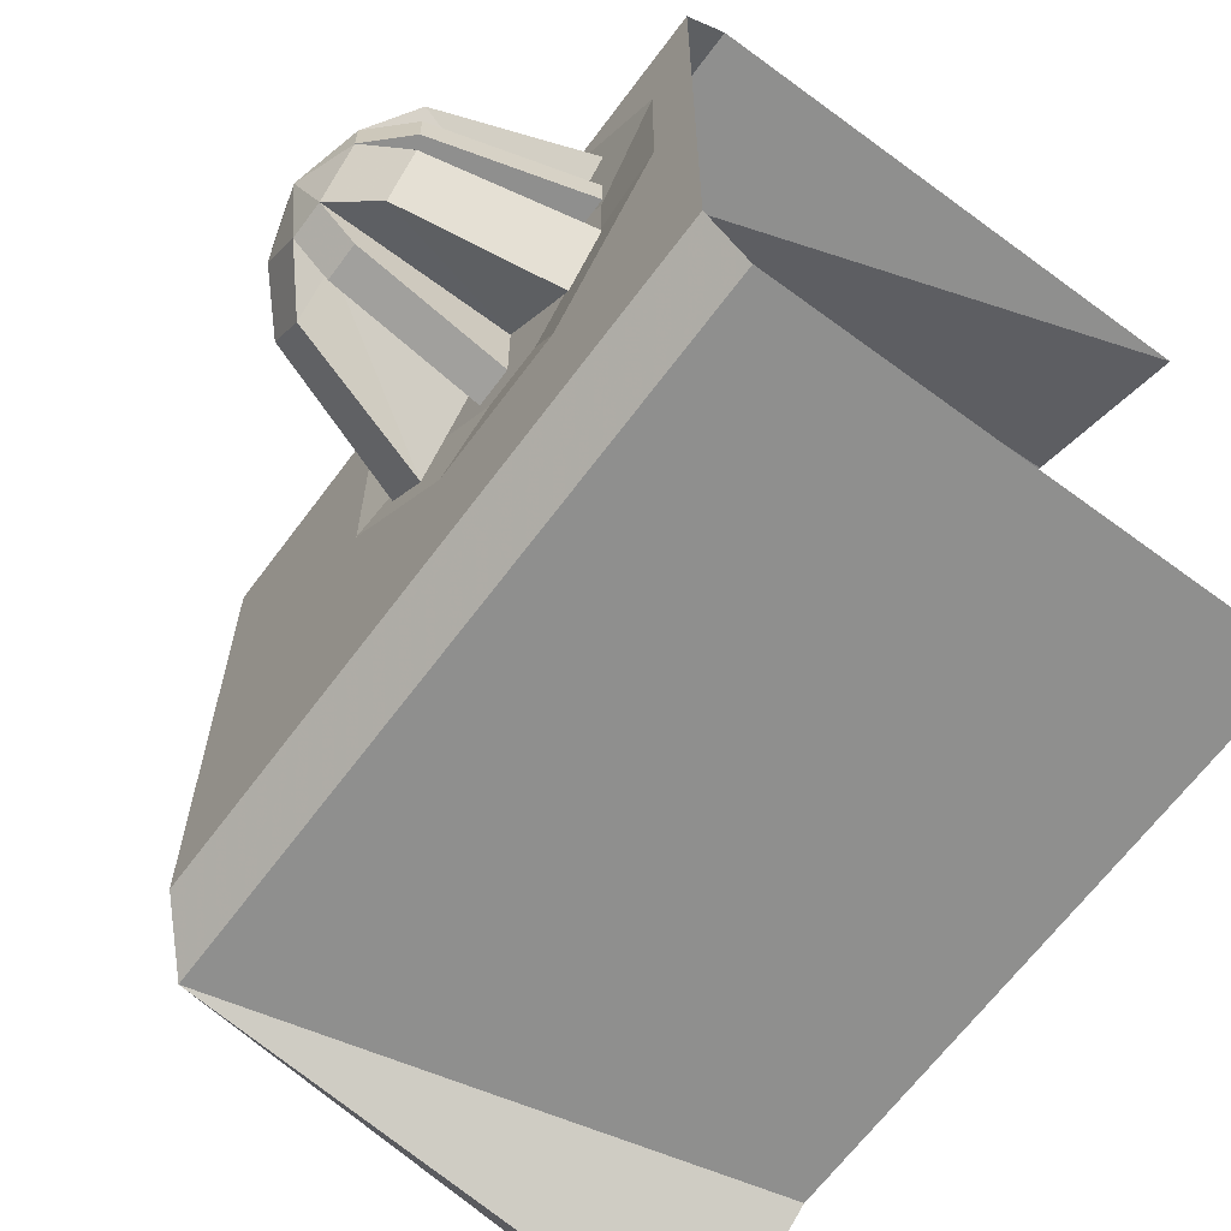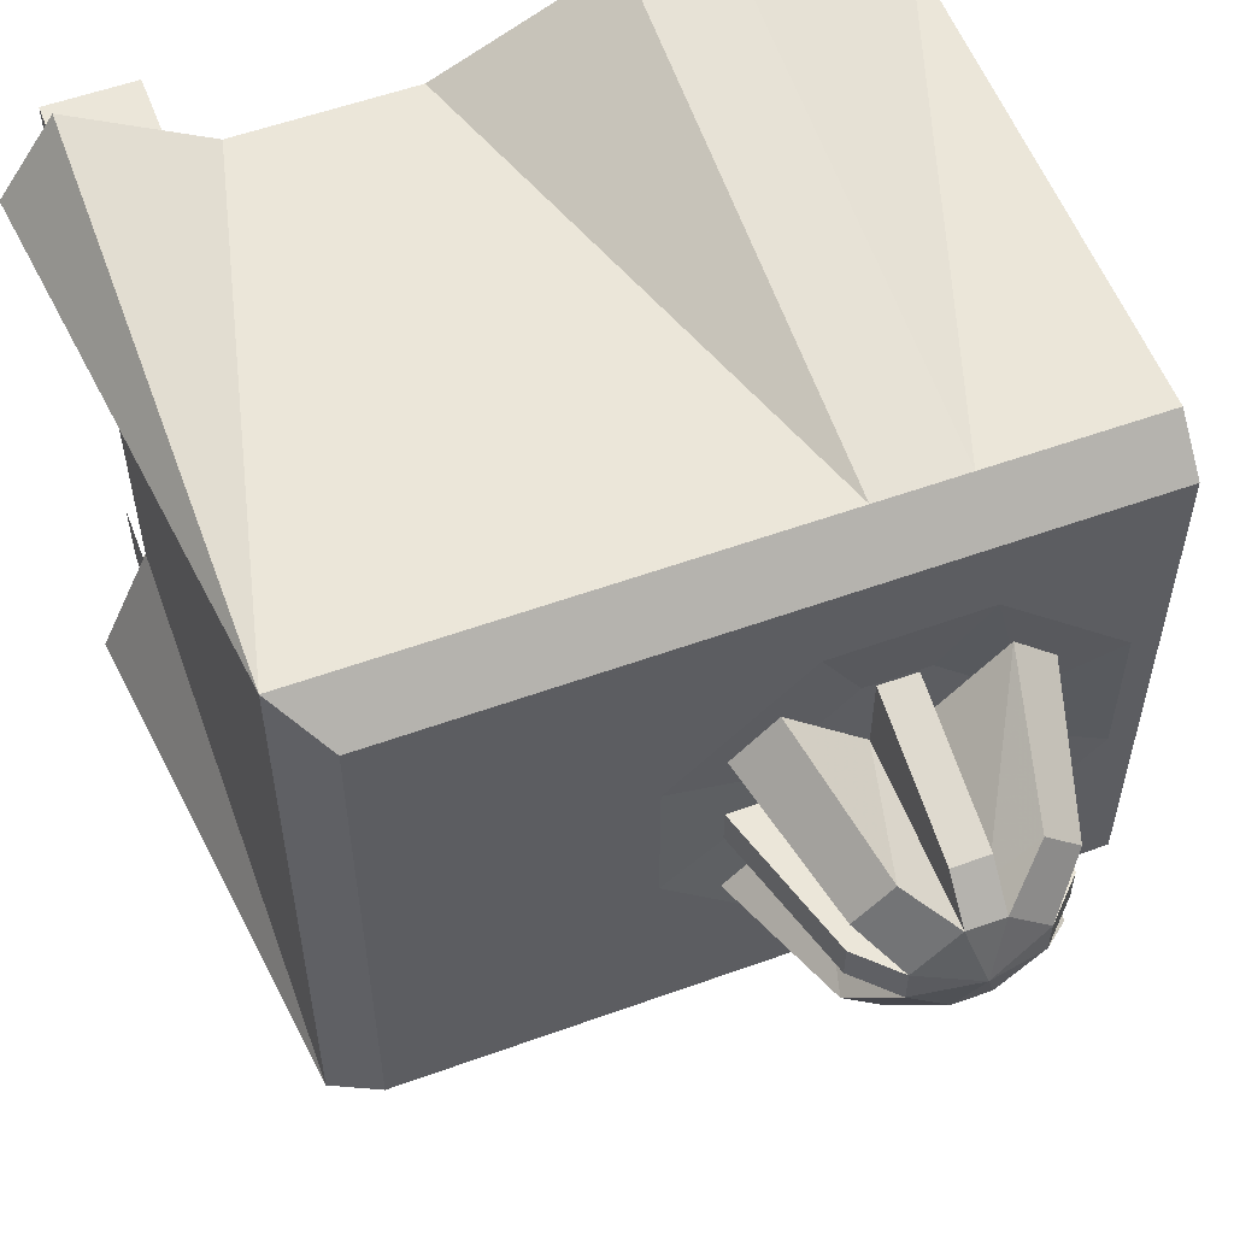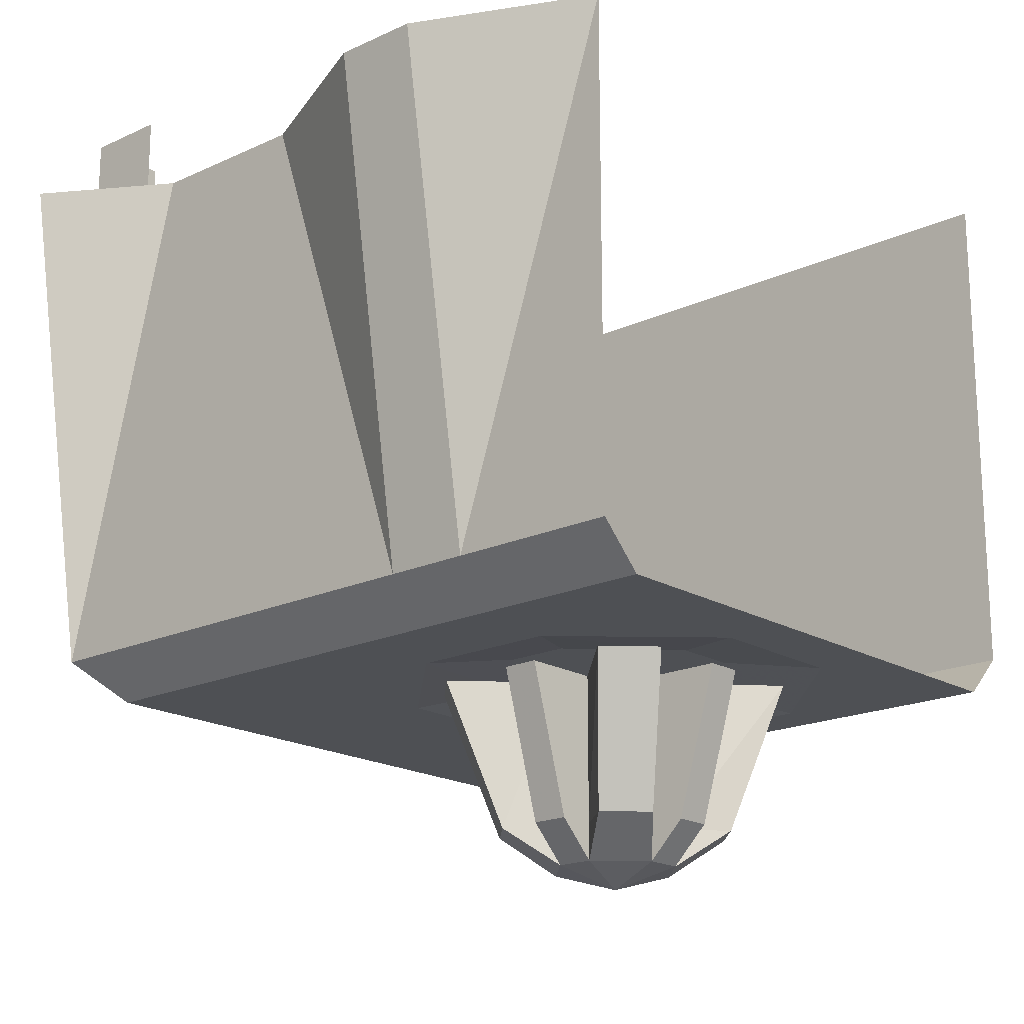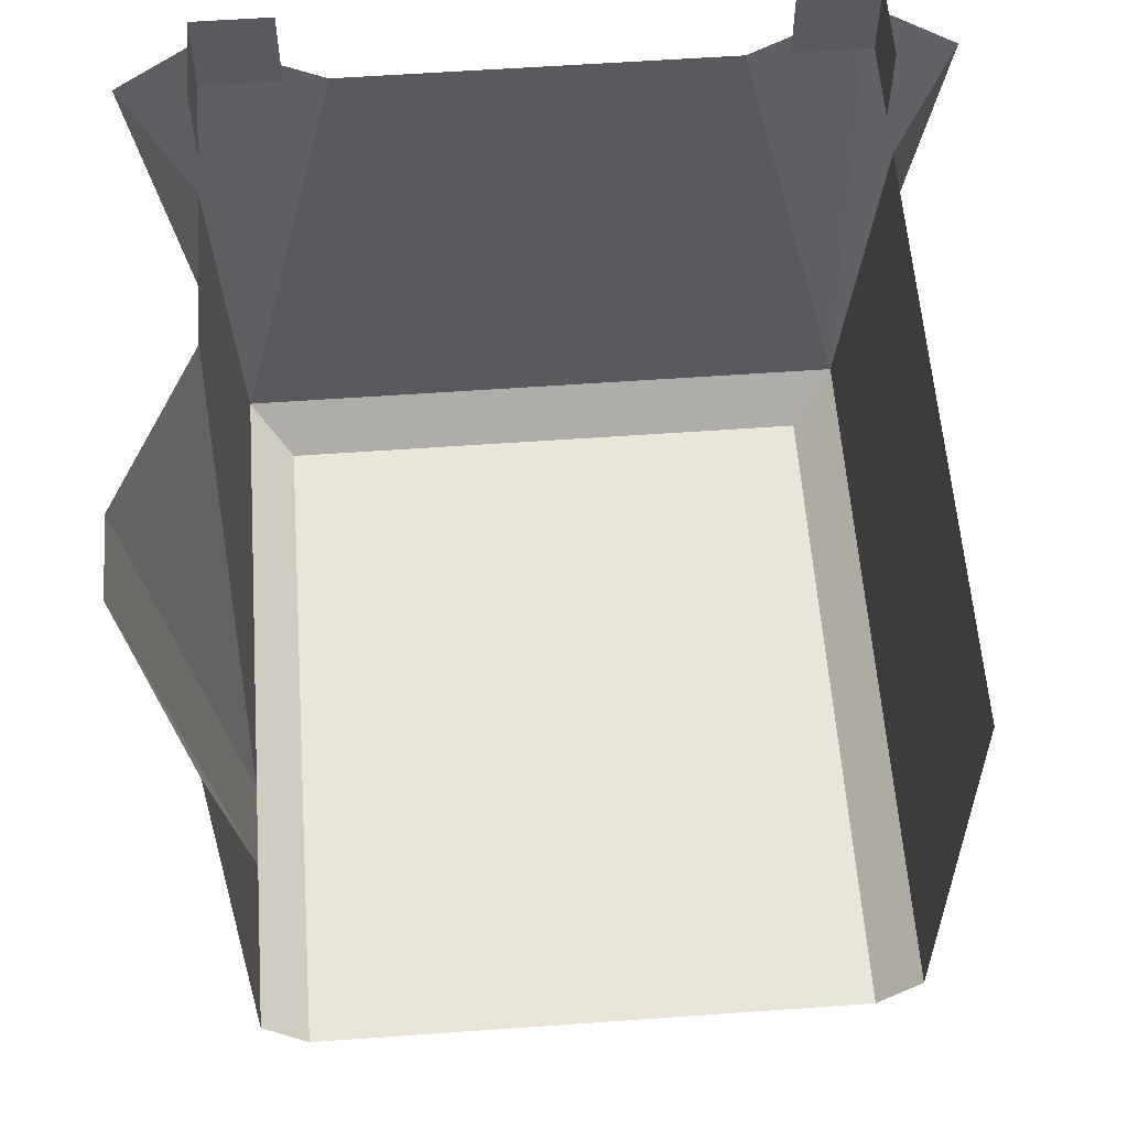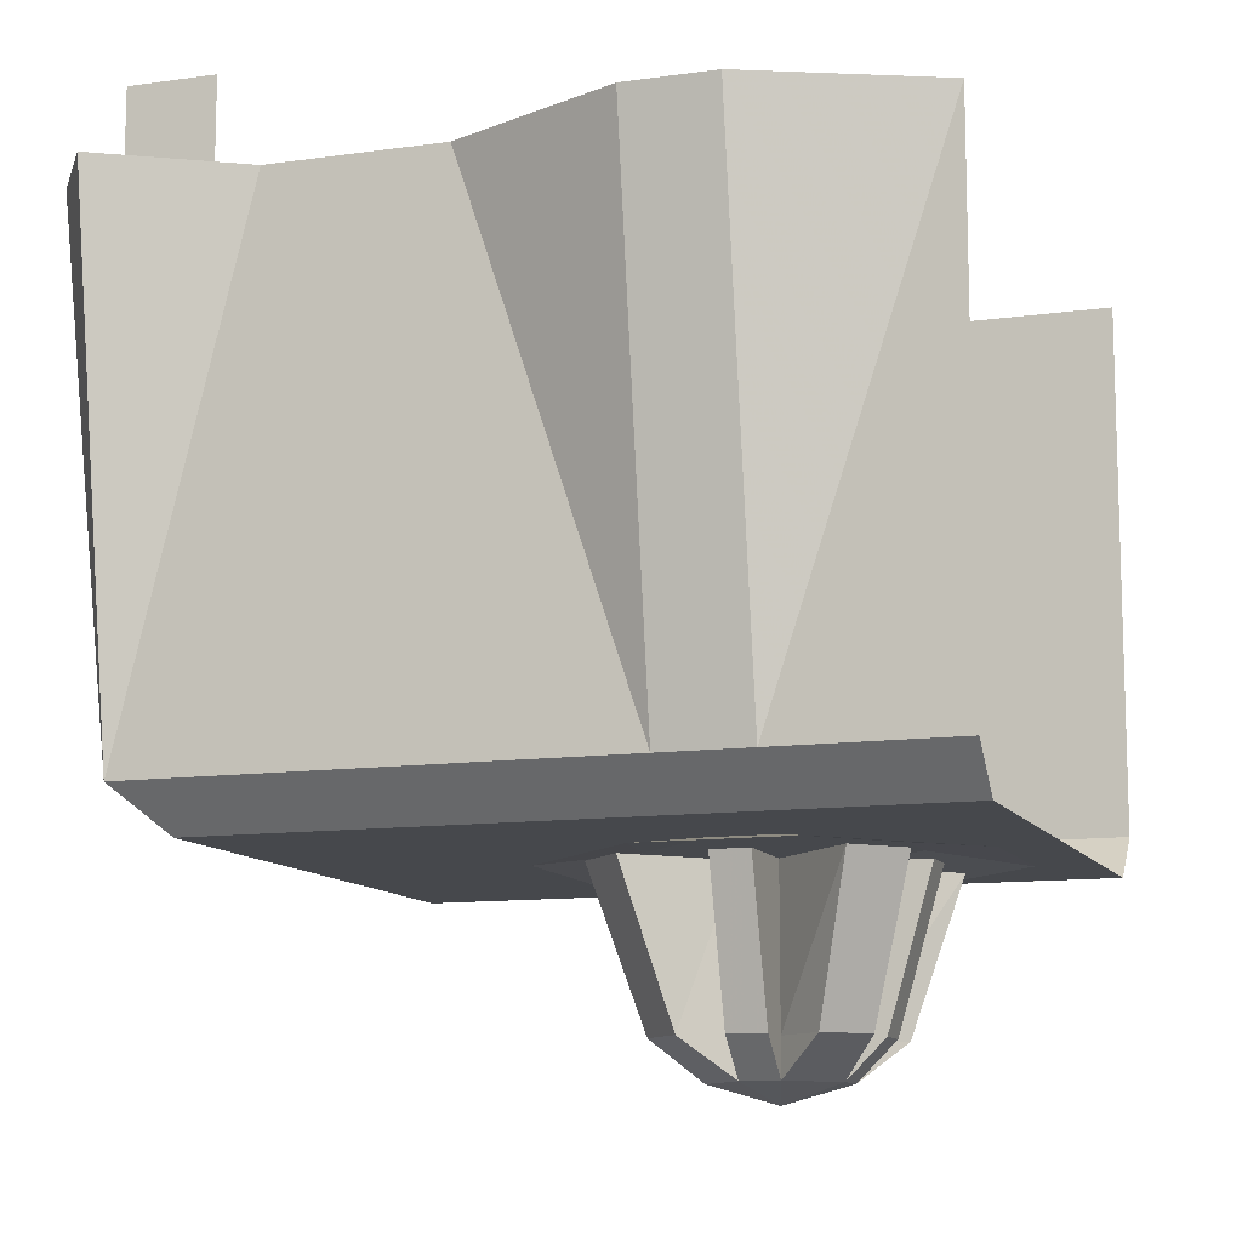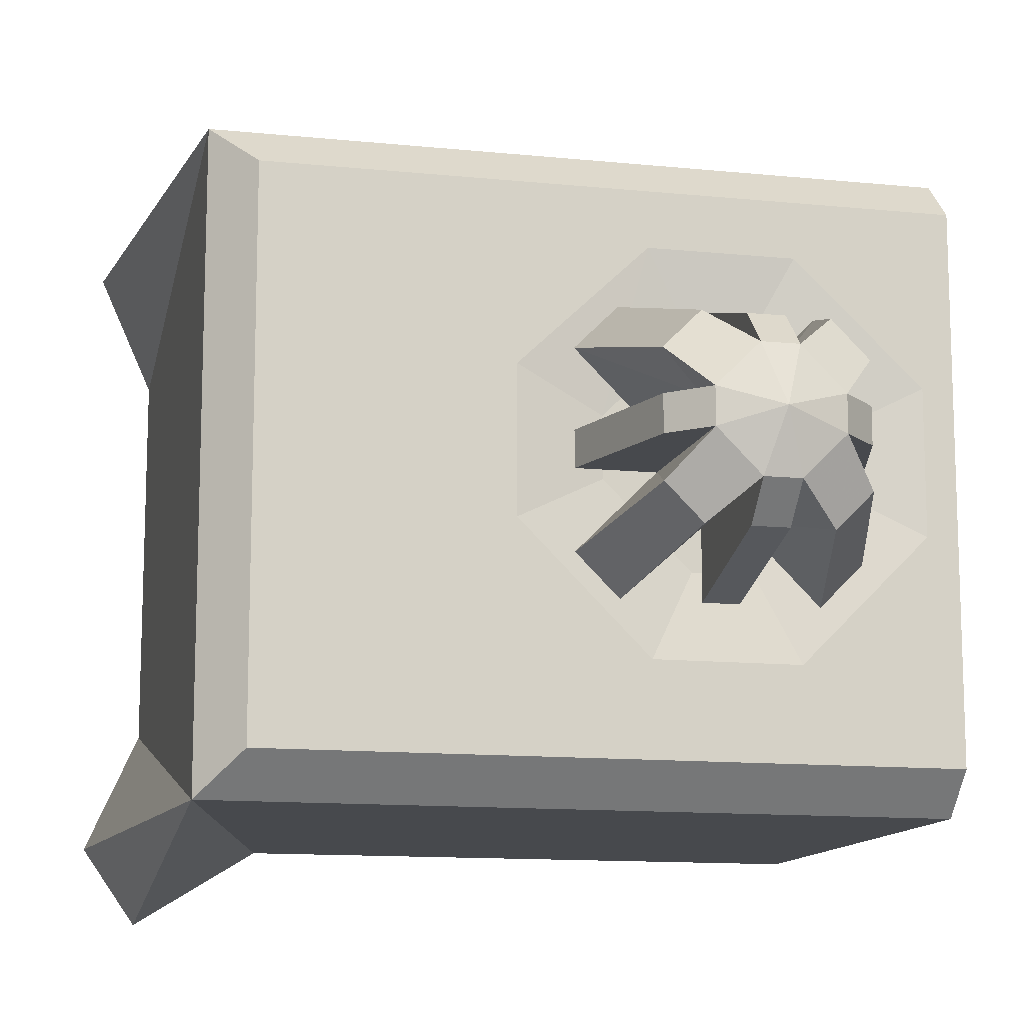
<metadata>
{"format":"obj","ext":"obj","renderer":"f3d","projection":"perspective","resolution":1024,"background":"white","views":[{"elev":-65.3,"azim":53.4,"up":"+Z"},{"elev":56.2,"azim":-20.7,"up":"+Z"},{"elev":-18.6,"azim":41.7,"up":"+Y"},{"elev":58.1,"azim":85.8,"up":"+Y"},{"elev":-11.2,"azim":19.2,"up":"+Y"},{"elev":-12.4,"azim":-13.4,"up":"+Z"}]}
</metadata>
<code>
o unused/4642
v 27 -107 25
v 21 -107 25
v 21 -131 18
v 27 -131 18
v 27 -107 12
v 27 -131 12
v 40 -107 25
v 34 -131 18
v 47 -107 18
v 40 -131 12
v 34 -107 5
v 34 -131 5
v 47 -107 5
v 40 -131 5
v 47 -107 -1
v 40 -131 -1
v 34 -107 -1
v 34 -131 -1
v 47 -107 -14
v 40 -131 -8
v 40 -107 -21
v 34 -131 -14
v 27 -107 -8
v 27 -131 -8
v 27 -107 -21
v 27 -131 -14
v 21 -107 -21
v 21 -131 -14
v 21 -107 -8
v 21 -131 -8
v 8 -107 -21
v 14 -131 -14
v 1 -107 -14
v 8 -131 -8
v 14 -107 -1
v 14 -131 -1
v 1 -107 -1
v 8 -131 -1
v 1 -107 5
v 8 -131 5
v 14 -107 5
v 14 -131 5
v 1 -107 18
v 8 -131 12
v 8 -107 25
v 14 -131 18
v 21 -107 12
v 21 -131 12
v 21 -137 12
v 27 -137 12
v 34 -137 5
v 34 -137 -1
v 27 -137 -8
v 21 -137 -8
v 14 -137 -1
v 14 -137 5
v 24 -140 2
v 13 -107 35
v -8 -107 15
v 6 -105 8
v 20 -105 22
v 37 -107 35
v 30 -105 22
v -8 -107 -9
v 6 -105 -2
v 13 -107 -30
v 20 -105 -16
v 30 -105 -16
v 44 -105 -2
v 44 -105 8
v 58 -107 15
v 58 -107 -9
v 37 -107 -30
v 64 -14 -52
v 64 -98 -52
v -55 -98 -52
v -34 -14 -52
v -55 -14 -65
v -64 -14 -52
v -55 -14 -32
v -55 -98 52
v -55 -14 32
v -64 -14 52
v -55 -14 65
v -34 -14 52
v -6 -14 52
v 22 -98 52
v 22 -14 65
v 36 -14 65
v 36 -98 52
v 64 -14 52
v 64 -98 52
v 64 -105 45
v 22 -105 45
v 64 -105 -45
v -6 -105 -45
v -48 -105 -45
v -48 -105 45
v -55 0 -52
v -55 -14 -52
v -55 -14 -39
v -55 0 -39
v -55 0 39
v -55 -14 39
v -55 -14 52
v -55 0 52
v -41 -14 52
v -41 0 52
v -41 0 -52
v -41 -14 -52
f 1 2 3
f 1 3 4
f 1 4 5
f 5 4 6
f 5 6 7
f 7 6 8
f 7 8 9
f 9 8 10
f 9 10 11
f 11 10 12
f 11 12 13
f 13 12 14
f 13 14 15
f 15 14 16
f 15 16 17
f 17 16 18
f 17 18 19
f 19 18 20
f 19 20 21
f 21 20 22
f 21 22 23
f 23 22 24
f 23 24 25
f 25 24 26
f 25 26 27
f 27 26 28
f 27 28 29
f 29 28 30
f 29 30 31
f 31 30 32
f 31 32 33
f 33 32 34
f 33 34 35
f 35 34 36
f 35 36 37
f 37 36 38
f 37 38 39
f 39 38 40
f 39 40 41
f 41 40 42
f 41 42 43
f 43 42 44
f 43 44 45
f 45 44 46
f 45 46 47
f 47 46 48
f 47 48 2
f 2 48 3
f 3 48 49
f 3 49 4
f 4 49 50
f 4 50 6
f 6 50 8
f 8 50 10
f 10 50 51
f 10 51 12
f 12 51 14
f 14 51 16
f 16 51 52
f 16 52 18
f 18 52 20
f 20 52 22
f 22 52 53
f 22 53 24
f 24 53 26
f 26 53 28
f 28 53 54
f 28 54 30
f 30 54 32
f 32 54 34
f 34 54 55
f 34 55 36
f 36 55 38
f 38 55 40
f 40 55 56
f 40 56 42
f 42 56 44
f 44 56 46
f 46 56 49
f 46 49 48
f 49 56 57
f 49 57 50
f 50 57 51
f 51 57 52
f 52 57 53
f 53 57 54
f 54 57 55
f 55 57 56
f 58 59 60
f 58 60 61
f 58 61 62
f 58 62 63
f 58 63 61
f 58 61 59
f 59 61 60
f 59 60 64
f 59 64 65
f 59 65 60
f 60 65 61
f 60 61 63
f 60 63 65
f 60 65 64
f 64 65 66
f 64 66 67
f 64 67 65
f 65 67 61
f 61 67 68
f 61 68 69
f 61 69 70
f 61 70 63
f 61 63 62
f 62 63 71
f 62 71 70
f 62 70 63
f 63 70 71
f 71 70 72
f 71 72 69
f 71 69 70
f 70 69 72
f 72 69 73
f 72 73 68
f 72 68 69
f 69 68 73
f 73 68 66
f 73 66 67
f 73 67 68
f 68 67 66
f 65 67 66
f 67 65 63
f 67 63 68
f 68 63 69
f 69 63 70
f 74 75 76
f 74 76 77
f 77 76 78
f 78 76 79
f 79 76 80
f 80 76 81
f 80 81 82
f 82 81 83
f 83 81 84
f 84 81 85
f 85 81 86
f 86 81 87
f 86 87 88
f 88 87 89
f 89 87 90
f 89 90 91
f 91 90 92
f 92 90 93
f 93 90 94
f 93 94 95
f 95 94 96
f 95 96 75
f 75 96 76
f 76 96 97
f 76 97 81
f 81 97 98
f 81 98 94
f 81 94 87
f 87 94 90
f 96 94 98
f 96 98 97
f 99 100 101
f 99 101 102
f 103 104 105
f 103 105 106
f 106 105 107
f 106 107 108
f 109 110 100
f 109 100 99

</code>
